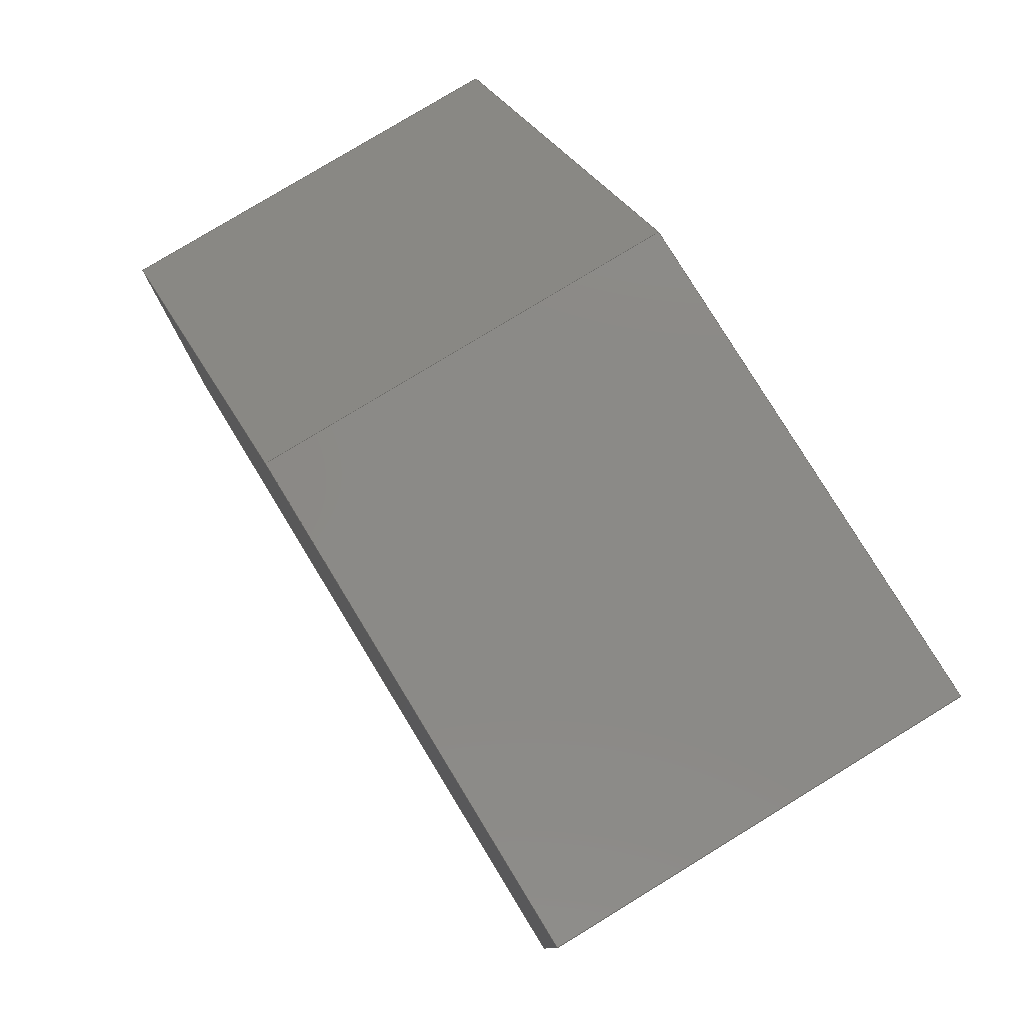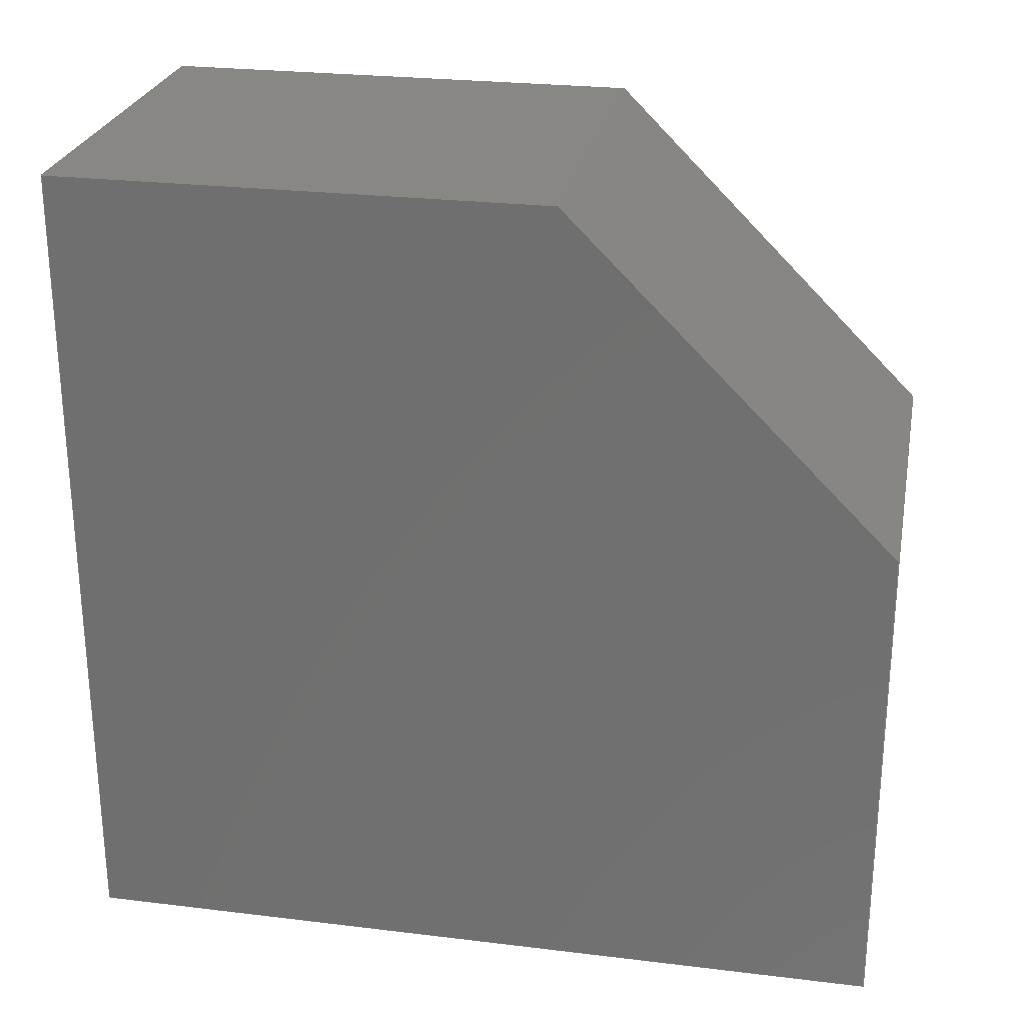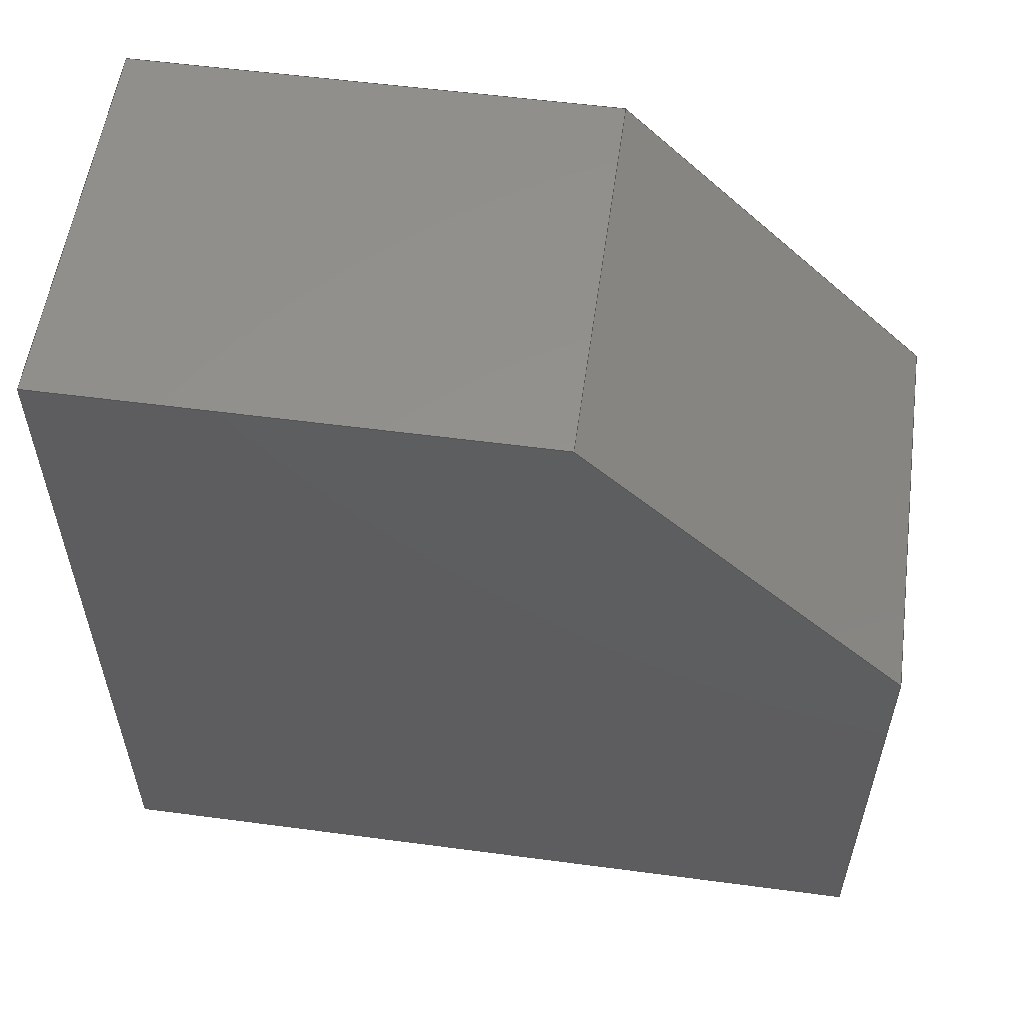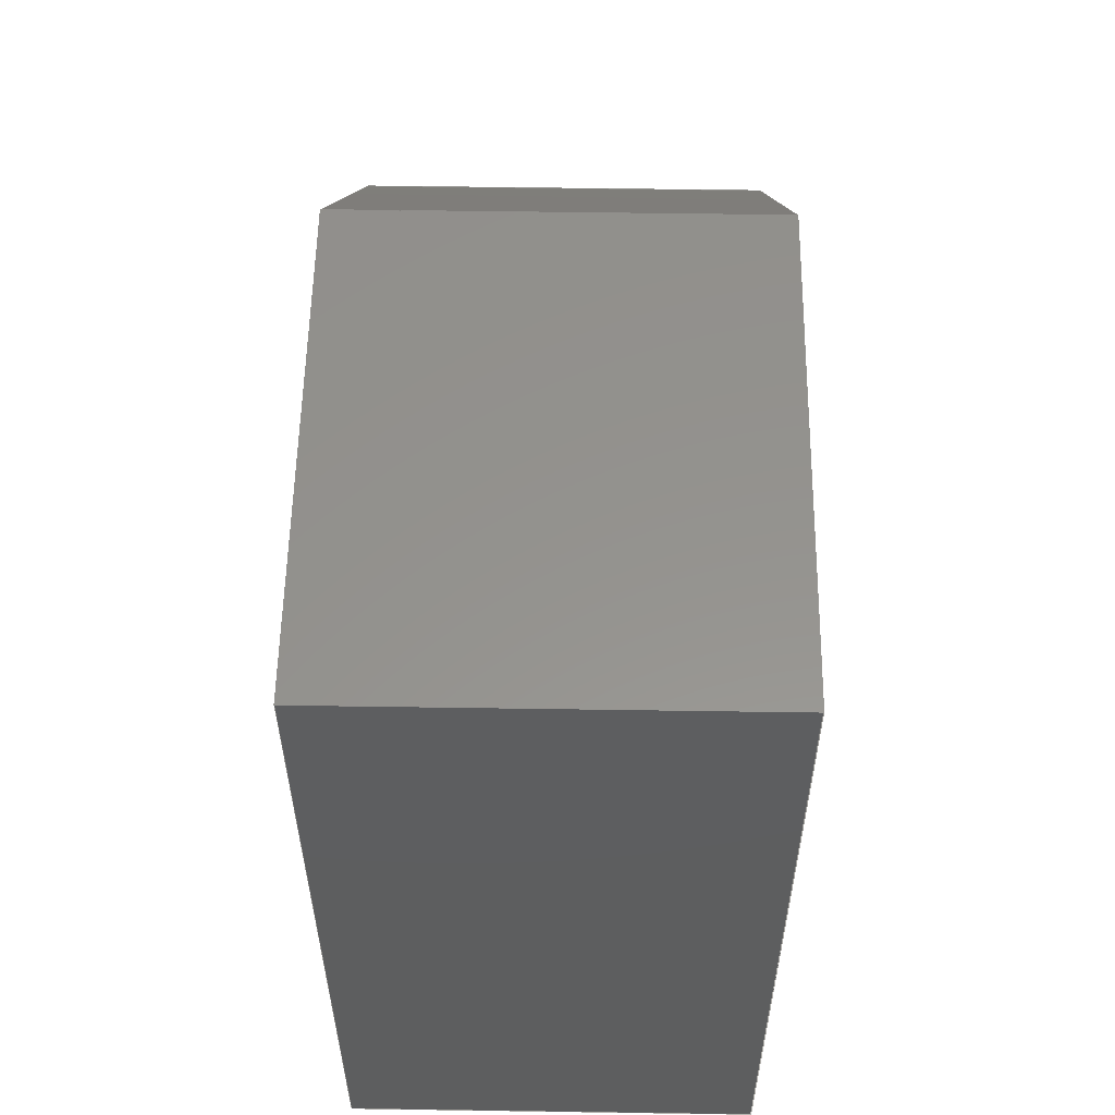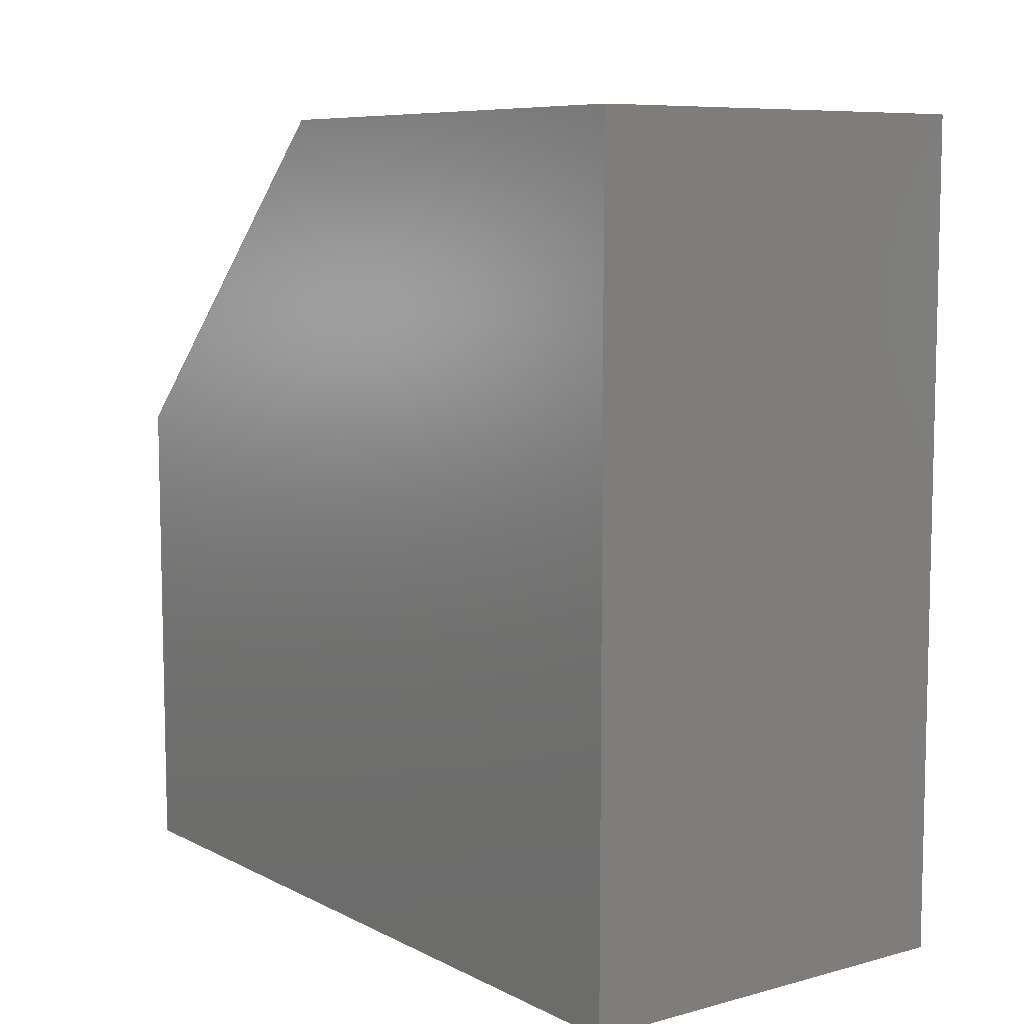
<metadata>
{"format":"step","ext":"step","renderer":"f3d","projection":"perspective","resolution":1024,"background":"white","views":[{"elev":78.9,"azim":148.6,"up":"+Y"},{"elev":25.7,"azim":101.0,"up":"+Z"},{"elev":56.0,"azim":-82.1,"up":"+Y"},{"elev":56.2,"azim":0.9,"up":"+Z"},{"elev":8.0,"azim":-36.4,"up":"+Z"}]}
</metadata>
<code>
ISO-10303-21;
DATA;
#1=MECHANICAL_DESIGN_GEOMETRIC_PRESENTATION_REPRESENTATION('',(#4),#213);
#2=SHAPE_REPRESENTATION_RELATIONSHIP('SRR','None',#220,#3);
#3=ADVANCED_BREP_SHAPE_REPRESENTATION('',(#5),#212);
#4=STYLED_ITEM('',(#230),#5);
#5=MANIFOLD_SOLID_BREP('Volumenk\X\F6rper1',#119);
#6=FACE_OUTER_BOUND('',#13,.T.);
#7=FACE_OUTER_BOUND('',#14,.T.);
#8=FACE_OUTER_BOUND('',#15,.T.);
#9=FACE_OUTER_BOUND('',#16,.T.);
#10=FACE_OUTER_BOUND('',#17,.T.);
#11=FACE_OUTER_BOUND('',#18,.T.);
#12=FACE_OUTER_BOUND('',#19,.T.);
#13=EDGE_LOOP('',(#75,#76,#77,#78));
#14=EDGE_LOOP('',(#79,#80,#81,#82,#83));
#15=EDGE_LOOP('',(#84,#85,#86,#87));
#16=EDGE_LOOP('',(#88,#89,#90,#91));
#17=EDGE_LOOP('',(#92,#93,#94,#95));
#18=EDGE_LOOP('',(#96,#97,#98,#99));
#19=EDGE_LOOP('',(#100,#101,#102,#103,#104));
#20=LINE('',#181,#35);
#21=LINE('',#183,#36);
#22=LINE('',#185,#37);
#23=LINE('',#186,#38);
#24=LINE('',#189,#39);
#25=LINE('',#191,#40);
#26=LINE('',#193,#41);
#27=LINE('',#194,#42);
#28=LINE('',#197,#43);
#29=LINE('',#198,#44);
#30=LINE('',#201,#45);
#31=LINE('',#202,#46);
#32=LINE('',#205,#47);
#33=LINE('',#206,#48);
#34=LINE('',#208,#49);
#35=VECTOR('',#150,10);
#36=VECTOR('',#151,10);
#37=VECTOR('',#152,10);
#38=VECTOR('',#153,10);
#39=VECTOR('',#156,10);
#40=VECTOR('',#157,10);
#41=VECTOR('',#158,10);
#42=VECTOR('',#159,10);
#43=VECTOR('',#162,10);
#44=VECTOR('',#163,10);
#45=VECTOR('',#166,10);
#46=VECTOR('',#167,10);
#47=VECTOR('',#170,10);
#48=VECTOR('',#171,10);
#49=VECTOR('',#174,10);
#50=VERTEX_POINT('',#179);
#51=VERTEX_POINT('',#180);
#52=VERTEX_POINT('',#182);
#53=VERTEX_POINT('',#184);
#54=VERTEX_POINT('',#188);
#55=VERTEX_POINT('',#190);
#56=VERTEX_POINT('',#192);
#57=VERTEX_POINT('',#196);
#58=VERTEX_POINT('',#200);
#59=VERTEX_POINT('',#204);
#60=EDGE_CURVE('',#50,#51,#20,.T.);
#61=EDGE_CURVE('',#51,#52,#21,.T.);
#62=EDGE_CURVE('',#52,#53,#22,.T.);
#63=EDGE_CURVE('',#53,#50,#23,.T.);
#64=EDGE_CURVE('',#50,#54,#24,.T.);
#65=EDGE_CURVE('',#54,#55,#25,.T.);
#66=EDGE_CURVE('',#55,#56,#26,.T.);
#67=EDGE_CURVE('',#56,#51,#27,.T.);
#68=EDGE_CURVE('',#57,#53,#28,.T.);
#69=EDGE_CURVE('',#57,#54,#29,.T.);
#70=EDGE_CURVE('',#58,#56,#30,.T.);
#71=EDGE_CURVE('',#52,#58,#31,.T.);
#72=EDGE_CURVE('',#58,#59,#32,.T.);
#73=EDGE_CURVE('',#59,#55,#33,.T.);
#74=EDGE_CURVE('',#59,#57,#34,.T.);
#75=ORIENTED_EDGE('',*,*,#60,.T.);
#76=ORIENTED_EDGE('',*,*,#61,.T.);
#77=ORIENTED_EDGE('',*,*,#62,.T.);
#78=ORIENTED_EDGE('',*,*,#63,.T.);
#79=ORIENTED_EDGE('',*,*,#60,.F.);
#80=ORIENTED_EDGE('',*,*,#64,.T.);
#81=ORIENTED_EDGE('',*,*,#65,.T.);
#82=ORIENTED_EDGE('',*,*,#66,.T.);
#83=ORIENTED_EDGE('',*,*,#67,.T.);
#84=ORIENTED_EDGE('',*,*,#63,.F.);
#85=ORIENTED_EDGE('',*,*,#68,.F.);
#86=ORIENTED_EDGE('',*,*,#69,.T.);
#87=ORIENTED_EDGE('',*,*,#64,.F.);
#88=ORIENTED_EDGE('',*,*,#61,.F.);
#89=ORIENTED_EDGE('',*,*,#67,.F.);
#90=ORIENTED_EDGE('',*,*,#70,.F.);
#91=ORIENTED_EDGE('',*,*,#71,.F.);
#92=ORIENTED_EDGE('',*,*,#72,.F.);
#93=ORIENTED_EDGE('',*,*,#70,.T.);
#94=ORIENTED_EDGE('',*,*,#66,.F.);
#95=ORIENTED_EDGE('',*,*,#73,.F.);
#96=ORIENTED_EDGE('',*,*,#74,.F.);
#97=ORIENTED_EDGE('',*,*,#73,.T.);
#98=ORIENTED_EDGE('',*,*,#65,.F.);
#99=ORIENTED_EDGE('',*,*,#69,.F.);
#100=ORIENTED_EDGE('',*,*,#62,.F.);
#101=ORIENTED_EDGE('',*,*,#71,.T.);
#102=ORIENTED_EDGE('',*,*,#72,.T.);
#103=ORIENTED_EDGE('',*,*,#74,.T.);
#104=ORIENTED_EDGE('',*,*,#68,.T.);
#105=PLANE('',#139);
#106=PLANE('',#140);
#107=PLANE('',#141);
#108=PLANE('',#142);
#109=PLANE('',#143);
#110=PLANE('',#144);
#111=PLANE('',#145);
#112=ADVANCED_FACE('',(#6),#105,.T.);
#113=ADVANCED_FACE('',(#7),#106,.T.);
#114=ADVANCED_FACE('',(#8),#107,.T.);
#115=ADVANCED_FACE('',(#9),#108,.T.);
#116=ADVANCED_FACE('',(#10),#109,.T.);
#117=ADVANCED_FACE('',(#11),#110,.T.);
#118=ADVANCED_FACE('',(#12),#111,.T.);
#119=CLOSED_SHELL('',(#112,#113,#114,#115,#116,#117,#118));
#120=DERIVED_UNIT_ELEMENT(#122,1);
#121=DERIVED_UNIT_ELEMENT(#215,-3);
#122=(
MASS_UNIT()
NAMED_UNIT(*)
SI_UNIT($,.GRAM.)
);
#123=DERIVED_UNIT((#120,#121));
#124=MEASURE_REPRESENTATION_ITEM('density measure',
POSITIVE_RATIO_MEASURE(1),#123);
#125=PROPERTY_DEFINITION_REPRESENTATION(#130,#127);
#126=PROPERTY_DEFINITION_REPRESENTATION(#131,#128);
#127=REPRESENTATION('material name',(#129),#212);
#128=REPRESENTATION('density',(#124),#212);
#129=DESCRIPTIVE_REPRESENTATION_ITEM('Generisch','Generisch');
#130=PROPERTY_DEFINITION('material property','material name',#222);
#131=PROPERTY_DEFINITION('material property','density of part',#222);
#132=DATE_TIME_ROLE('creation_date');
#133=APPLIED_DATE_AND_TIME_ASSIGNMENT(#134,#132,(#222));
#134=DATE_AND_TIME(#135,#136);
#135=CALENDAR_DATE(2020,9,10);
#136=LOCAL_TIME(0,0,0,#137);
#137=COORDINATED_UNIVERSAL_TIME_OFFSET(0,0,.BEHIND.);
#138=AXIS2_PLACEMENT_3D('placement',#177,#146,#147);
#139=AXIS2_PLACEMENT_3D('',#178,#148,#149);
#140=AXIS2_PLACEMENT_3D('',#187,#154,#155);
#141=AXIS2_PLACEMENT_3D('',#195,#160,#161);
#142=AXIS2_PLACEMENT_3D('',#199,#164,#165);
#143=AXIS2_PLACEMENT_3D('',#203,#168,#169);
#144=AXIS2_PLACEMENT_3D('',#207,#172,#173);
#145=AXIS2_PLACEMENT_3D('',#209,#175,#176);
#146=DIRECTION('axis',(0,0,1));
#147=DIRECTION('refdir',(1,0,0));
#148=DIRECTION('center_axis',(0,0.7071,0.7071));
#149=DIRECTION('ref_axis',(1,0,0));
#150=DIRECTION('',(0,-0.7071,0.7071));
#151=DIRECTION('',(1,0,0));
#152=DIRECTION('',(0,0.7071,-0.7071));
#153=DIRECTION('',(-1,0,0));
#154=DIRECTION('center_axis',(-1,0,0));
#155=DIRECTION('ref_axis',(0,0,1));
#156=DIRECTION('',(0,-2.014e-16,-1));
#157=DIRECTION('',(0,-1,2.014e-16));
#158=DIRECTION('',(0,2.014e-16,1));
#159=DIRECTION('',(0,1,-2.014e-16));
#160=DIRECTION('center_axis',(0,1,-2.014e-16));
#161=DIRECTION('ref_axis',(0,-2.014e-16,-1));
#162=DIRECTION('',(0,2.014e-16,1));
#163=DIRECTION('',(-1,0,0));
#164=DIRECTION('center_axis',(0,2.014e-16,1));
#165=DIRECTION('ref_axis',(0,1,-2.014e-16));
#166=DIRECTION('',(-1,0,0));
#167=DIRECTION('',(0,-1,2.014e-16));
#168=DIRECTION('center_axis',(0,-1,2.014e-16));
#169=DIRECTION('ref_axis',(0,2.014e-16,1));
#170=DIRECTION('',(0,-2.014e-16,-1));
#171=DIRECTION('',(-1,0,0));
#172=DIRECTION('center_axis',(0,-2.014e-16,-1));
#173=DIRECTION('ref_axis',(0,-1,2.014e-16));
#174=DIRECTION('',(0,1,-2.014e-16));
#175=DIRECTION('center_axis',(1,0,0));
#176=DIRECTION('ref_axis',(0,0,-1));
#177=CARTESIAN_POINT('',(0,0,0));
#178=CARTESIAN_POINT('Origin',(225,31.53,160));
#179=CARTESIAN_POINT('',(125,71.53,120));
#180=CARTESIAN_POINT('',(125,-8.47,200));
#181=CARTESIAN_POINT('',(125,31.53,160));
#182=CARTESIAN_POINT('',(225,-8.47,200));
#183=CARTESIAN_POINT('',(225,-8.47,200));
#184=CARTESIAN_POINT('',(225,71.53,120));
#185=CARTESIAN_POINT('',(225,31.53,160));
#186=CARTESIAN_POINT('',(225,71.53,120));
#187=CARTESIAN_POINT('Origin',(125,-28.47,100));
#188=CARTESIAN_POINT('',(125,71.53,-3.553e-14));
#189=CARTESIAN_POINT('',(125,71.53,-3.553e-14));
#190=CARTESIAN_POINT('',(125,-128.5,0));
#191=CARTESIAN_POINT('',(125,-128.5,0));
#192=CARTESIAN_POINT('',(125,-128.5,200));
#193=CARTESIAN_POINT('',(125,-128.5,200));
#194=CARTESIAN_POINT('',(125,71.53,200));
#195=CARTESIAN_POINT('Origin',(225,71.53,200));
#196=CARTESIAN_POINT('',(225,71.53,-3.553e-14));
#197=CARTESIAN_POINT('',(225,71.53,-3.553e-14));
#198=CARTESIAN_POINT('',(225,71.53,-3.553e-14));
#199=CARTESIAN_POINT('Origin',(225,-128.5,200));
#200=CARTESIAN_POINT('',(225,-128.5,200));
#201=CARTESIAN_POINT('',(225,-128.5,200));
#202=CARTESIAN_POINT('',(225,71.53,200));
#203=CARTESIAN_POINT('Origin',(225,-128.5,0));
#204=CARTESIAN_POINT('',(225,-128.5,0));
#205=CARTESIAN_POINT('',(225,-128.5,200));
#206=CARTESIAN_POINT('',(225,-128.5,0));
#207=CARTESIAN_POINT('Origin',(225,71.53,-4.027e-14));
#208=CARTESIAN_POINT('',(225,-128.5,0));
#209=CARTESIAN_POINT('Origin',(225,-28.47,100));
#210=UNCERTAINTY_MEASURE_WITH_UNIT(LENGTH_MEASURE(0.01),#214,
'DISTANCE_ACCURACY_VALUE',
'Maximum model space distance between geometric entities at asserted c
onnectivities');
#211=UNCERTAINTY_MEASURE_WITH_UNIT(LENGTH_MEASURE(0.01),#214,
'DISTANCE_ACCURACY_VALUE',
'Maximum model space distance between geometric entities at asserted c
onnectivities');
#212=(
GEOMETRIC_REPRESENTATION_CONTEXT(3)
GLOBAL_UNCERTAINTY_ASSIGNED_CONTEXT((#210))
GLOBAL_UNIT_ASSIGNED_CONTEXT((#214,#216,#217))
REPRESENTATION_CONTEXT('','3D')
);
#213=(
GEOMETRIC_REPRESENTATION_CONTEXT(3)
GLOBAL_UNCERTAINTY_ASSIGNED_CONTEXT((#211))
GLOBAL_UNIT_ASSIGNED_CONTEXT((#214,#216,#217))
REPRESENTATION_CONTEXT('','3D')
);
#214=(
LENGTH_UNIT()
NAMED_UNIT(*)
SI_UNIT(.MILLI.,.METRE.)
);
#215=(
LENGTH_UNIT()
NAMED_UNIT(*)
SI_UNIT(.CENTI.,.METRE.)
);
#216=(
NAMED_UNIT(*)
PLANE_ANGLE_UNIT()
SI_UNIT($,.RADIAN.)
);
#217=(
NAMED_UNIT(*)
SI_UNIT($,.STERADIAN.)
SOLID_ANGLE_UNIT()
);
#218=SHAPE_DEFINITION_REPRESENTATION(#219,#220);
#219=PRODUCT_DEFINITION_SHAPE('',$,#222);
#220=SHAPE_REPRESENTATION('',(#138),#212);
#221=PRODUCT_DEFINITION_CONTEXT('part definition',#226,'design');
#222=PRODUCT_DEFINITION('00_STORMModule','00_STORMModule',#223,#221);
#223=PRODUCT_DEFINITION_FORMATION('',$,#228);
#224=PRODUCT_RELATED_PRODUCT_CATEGORY('00_STORMModule','00_STORMModule',
(#228));
#225=APPLICATION_PROTOCOL_DEFINITION('international standard',
'automotive_design',2009,#226);
#226=APPLICATION_CONTEXT(
'Core Data for Automotive Mechanical Design Process');
#227=PRODUCT_CONTEXT('part definition',#226,'mechanical');
#228=PRODUCT('00_STORMModule','00_STORMModule',$,(#227));
#229=PRESENTATION_STYLE_ASSIGNMENT((#231));
#230=PRESENTATION_STYLE_ASSIGNMENT((#232));
#231=SURFACE_STYLE_USAGE(.BOTH.,#237);
#232=SURFACE_STYLE_USAGE(.BOTH.,#238);
#233=SURFACE_STYLE_RENDERING_WITH_PROPERTIES($,#245,(#235));
#234=SURFACE_STYLE_RENDERING_WITH_PROPERTIES($,#246,(#236));
#235=SURFACE_STYLE_TRANSPARENT(0);
#236=SURFACE_STYLE_TRANSPARENT(0);
#237=SURFACE_SIDE_STYLE('',(#239,#233));
#238=SURFACE_SIDE_STYLE('',(#240,#234));
#239=SURFACE_STYLE_FILL_AREA(#241);
#240=SURFACE_STYLE_FILL_AREA(#242);
#241=FILL_AREA_STYLE('',(#243));
#242=FILL_AREA_STYLE('',(#244));
#243=FILL_AREA_STYLE_COLOUR('',#245);
#244=FILL_AREA_STYLE_COLOUR('',#246);
#245=COLOUR_RGB('',0.749,0.749,0.749);
#246=COLOUR_RGB('',0.9608,0.9608,0.9608);
ENDSEC;
END-ISO-10303-21;

</code>
